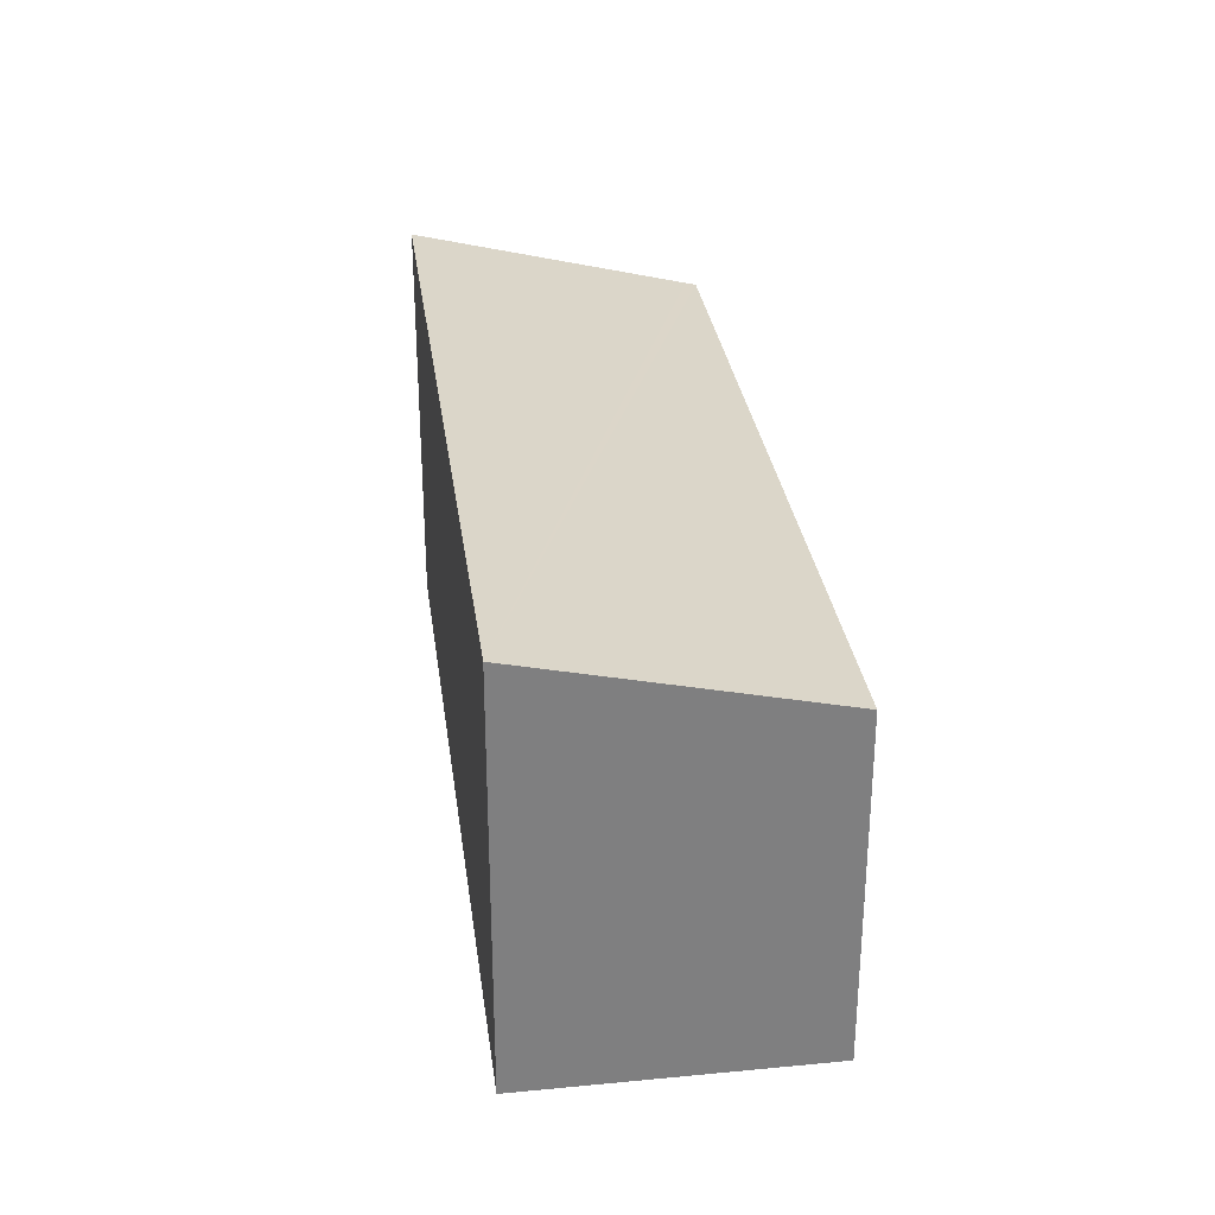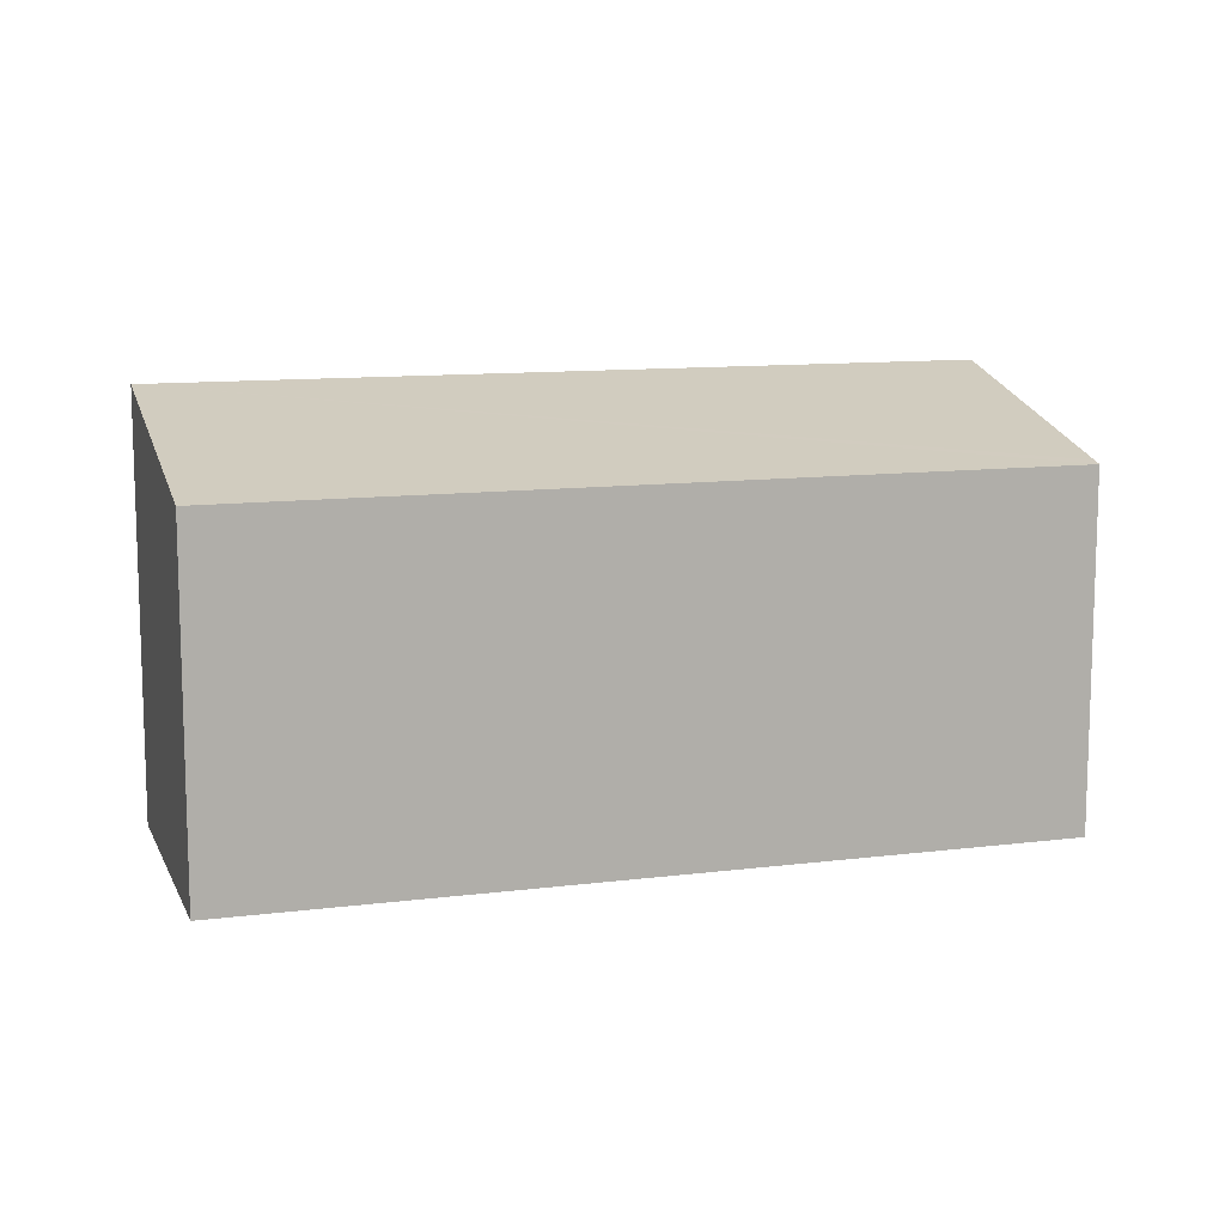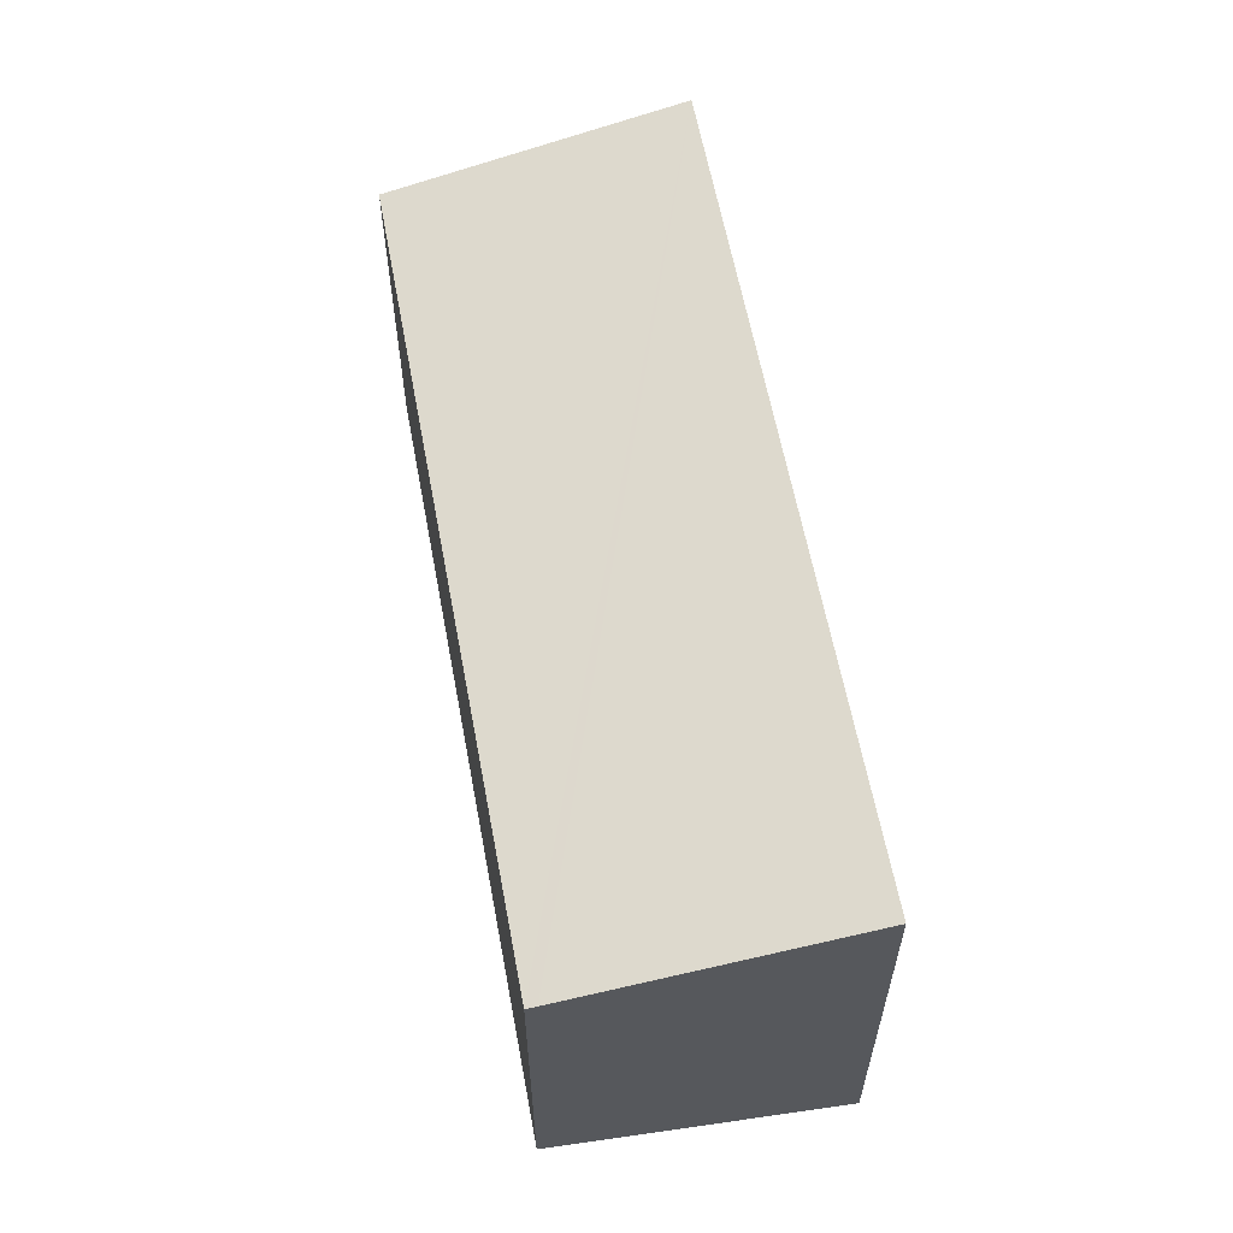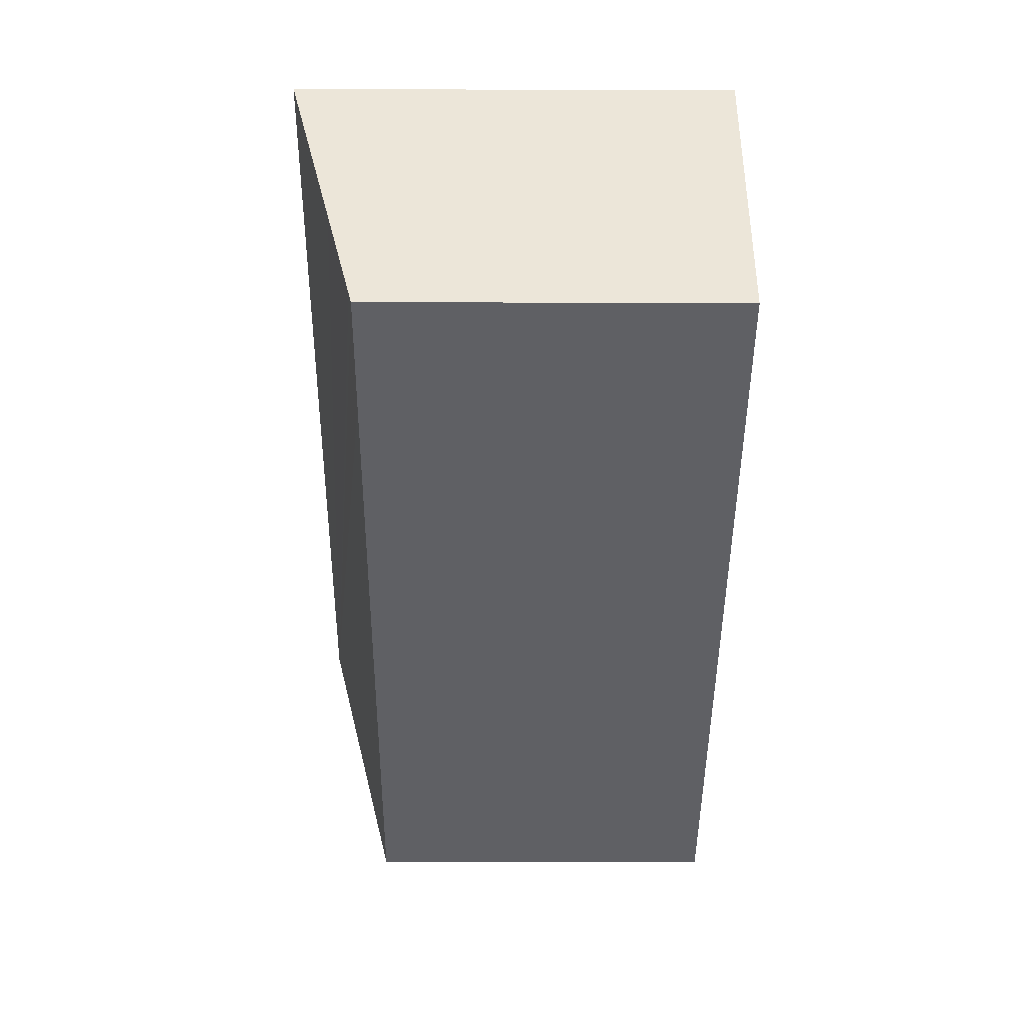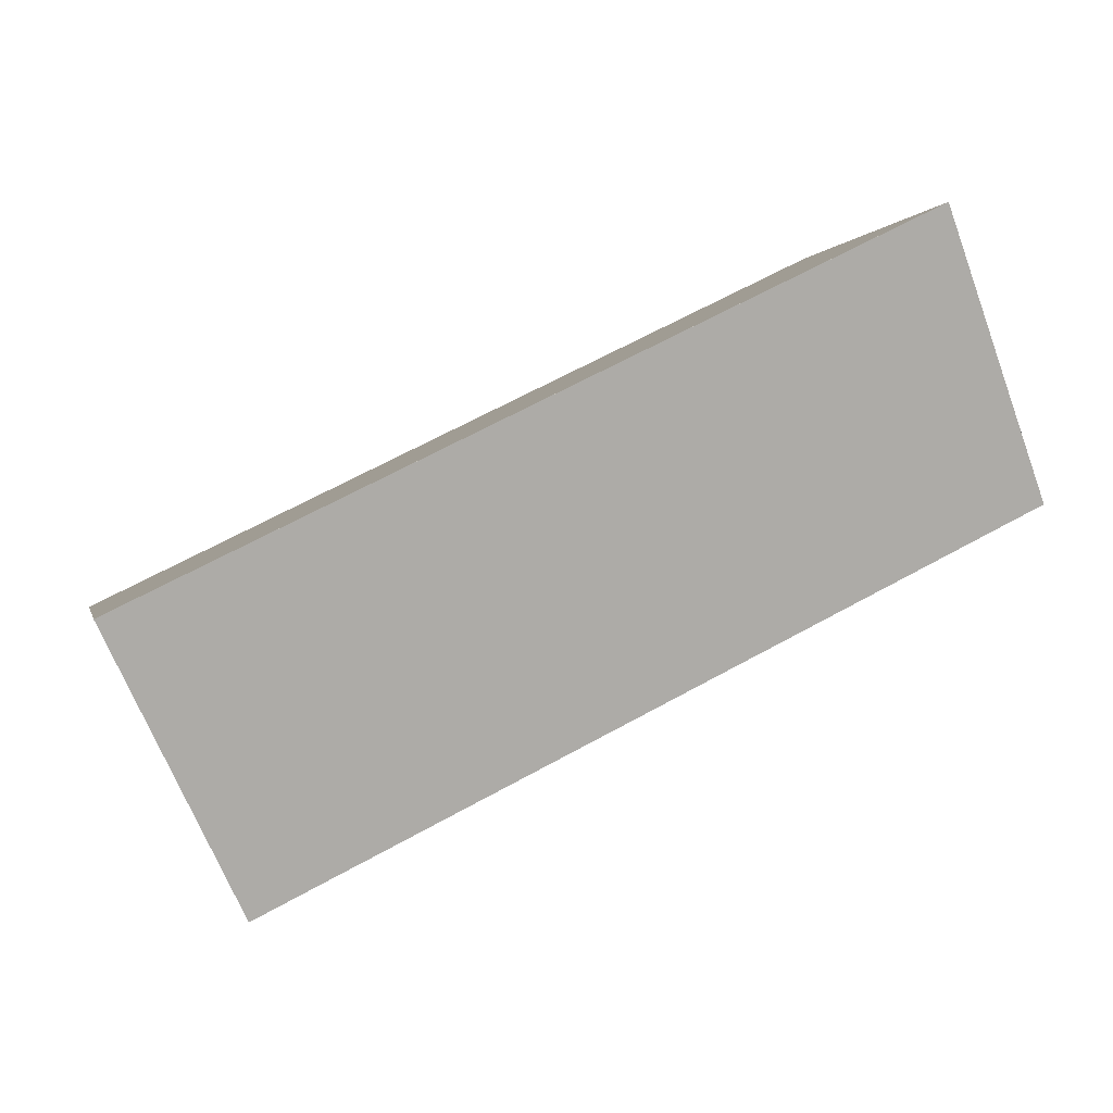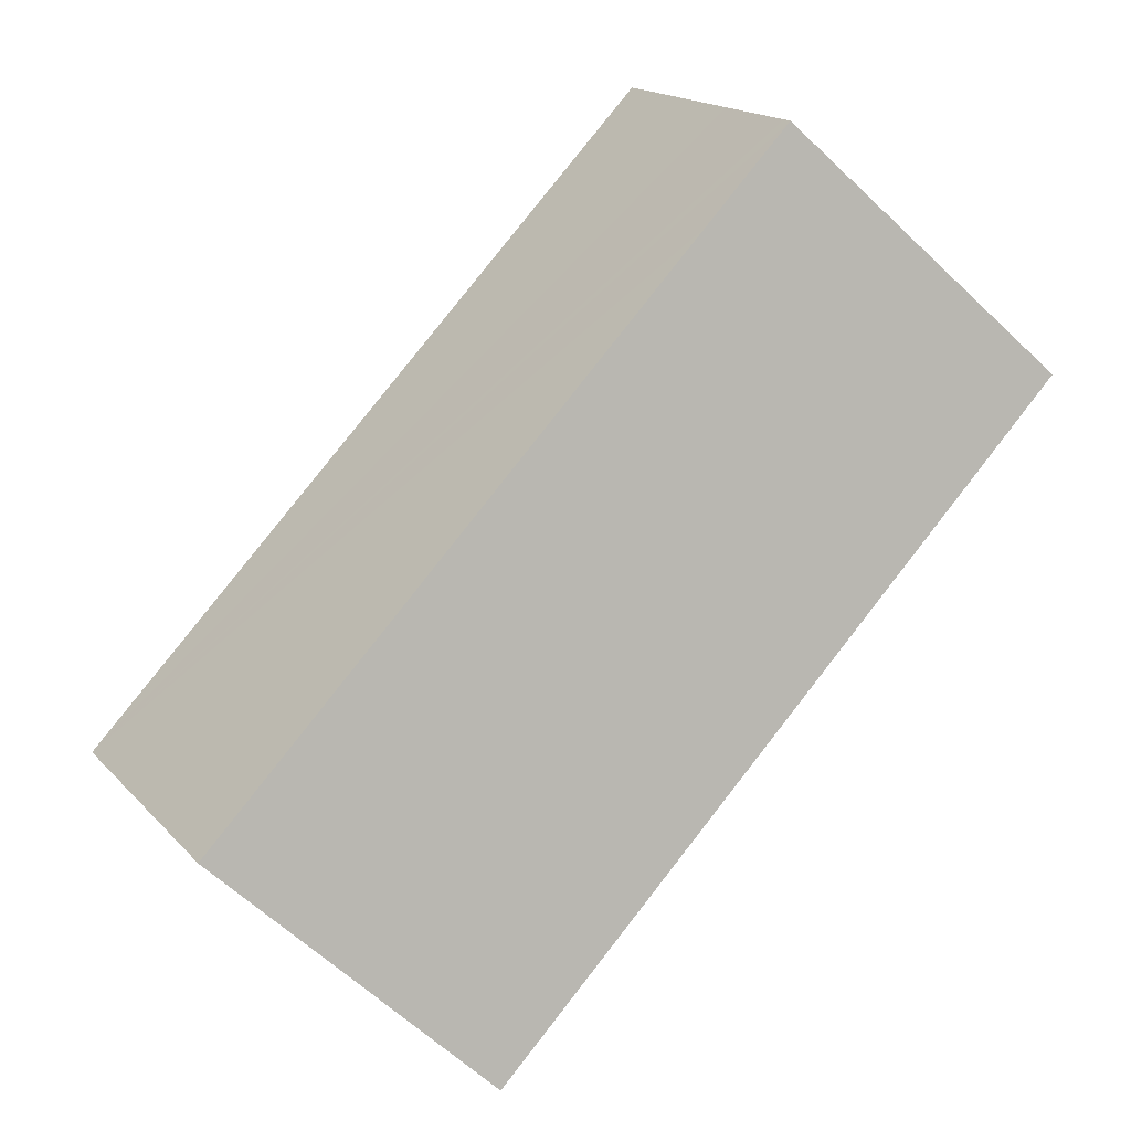
<metadata>
{"format":"obj","ext":"obj","renderer":"f3d","projection":"perspective","resolution":1024,"background":"white","views":[{"elev":30.6,"azim":108.6,"up":"+Y"},{"elev":11.2,"azim":-170.8,"up":"+Y"},{"elev":60.0,"azim":-74.2,"up":"+Y"},{"elev":-17.6,"azim":-90.4,"up":"+Z"},{"elev":0.2,"azim":168.2,"up":"+Z"},{"elev":-63.9,"azim":-133.5,"up":"+Z"}]}
</metadata>
<code>
v  12.75 7.701 -6.33
v  19.31 9.217 -2.213
v  16.36 7.697 -8.125
v  11.27 7.702 -5.598
v  2.433 7.712 -1.208
v  0 7.714 4.723e-16
v  0.098 7.77 0.219
v  1.012 8.282 2.252
v  2.678 9.217 5.959
v  2.825 9.217 5.887
v  16.36 4.975e-16 -8.125
v  12.75 3.876e-16 -6.33
v  11.27 3.428e-16 -5.598
v  2.433 7.397e-17 -1.208
v  0 0 0
v  0.098 -1.341e-17 0.219
v  1.012 -1.379e-16 2.252
v  2.678 -3.649e-16 5.959
v  19.31 1.355e-16 -2.213
v  2.825 -3.605e-16 5.887
g defaultobject
f 1 2 3
f 2 1 4
f 2 4 5
f 2 5 6
f 2 6 7
f 2 7 8
f 2 8 9
f 2 9 10
f 11 1 3
f 1 11 4
f 4 11 5
f 5 11 12
f 5 12 13
f 5 13 6
f 6 13 14
f 6 14 15
f 15 7 6
f 7 15 8
f 8 15 9
f 9 15 16
f 9 16 17
f 9 17 18
f 18 10 9
f 10 18 2
f 2 18 19
f 19 18 20
f 19 3 2
f 3 19 11
f 17 20 18
f 20 17 16
f 20 16 19
f 19 16 15
f 19 15 14
f 19 14 13
f 19 13 12
f 19 12 11

</code>
